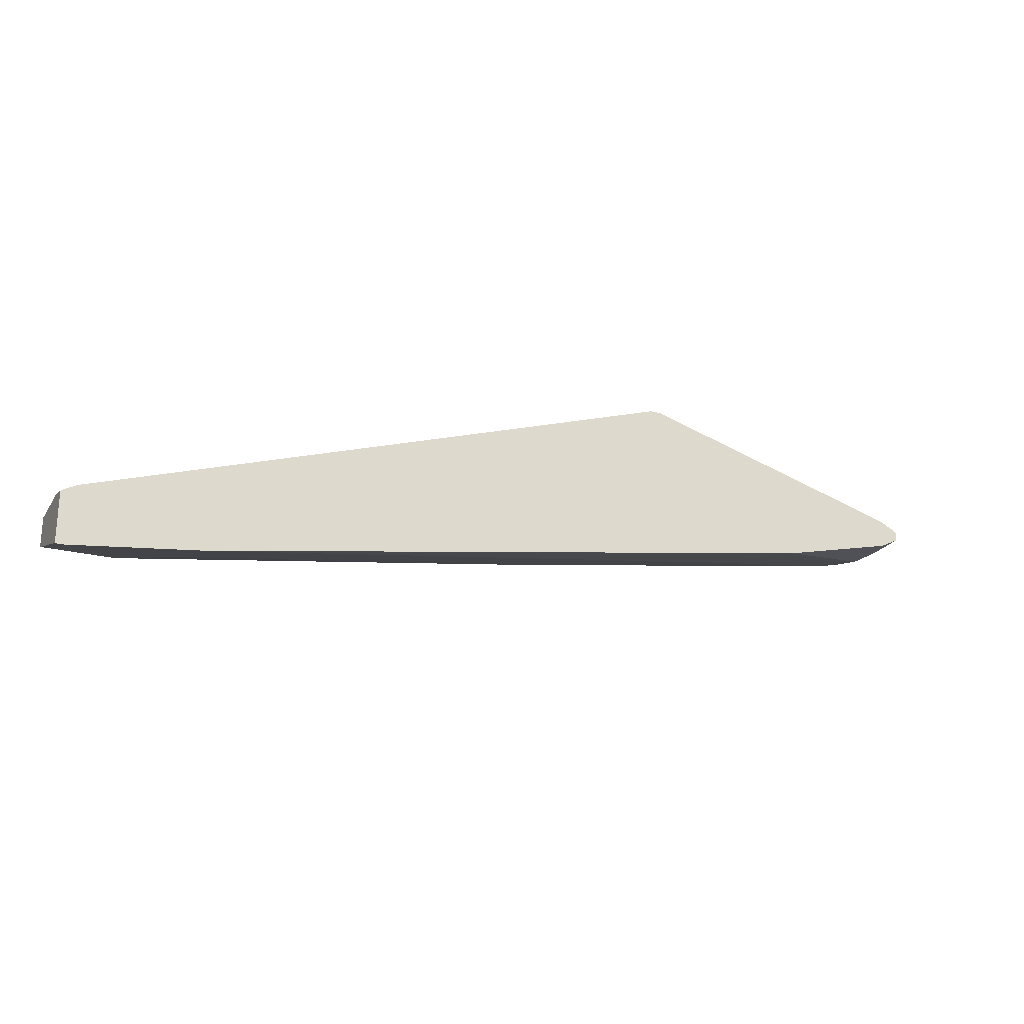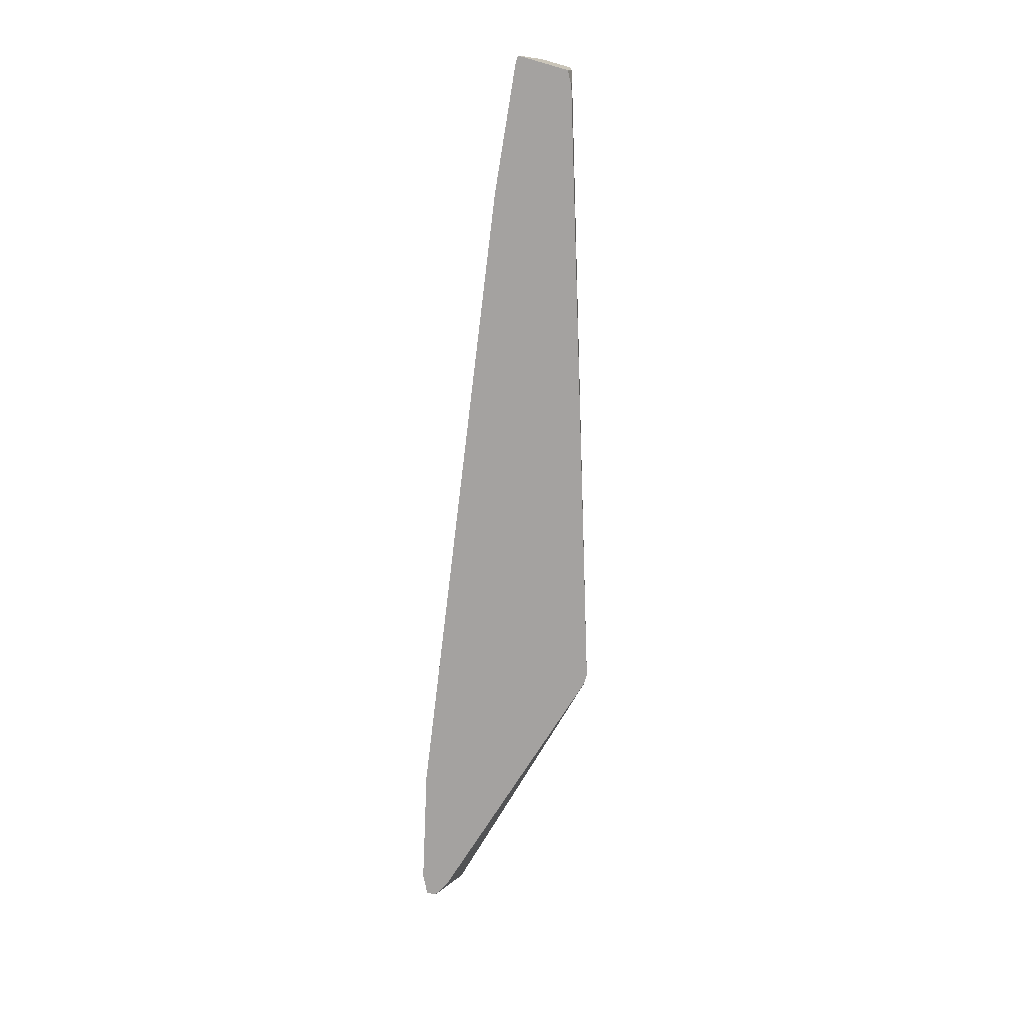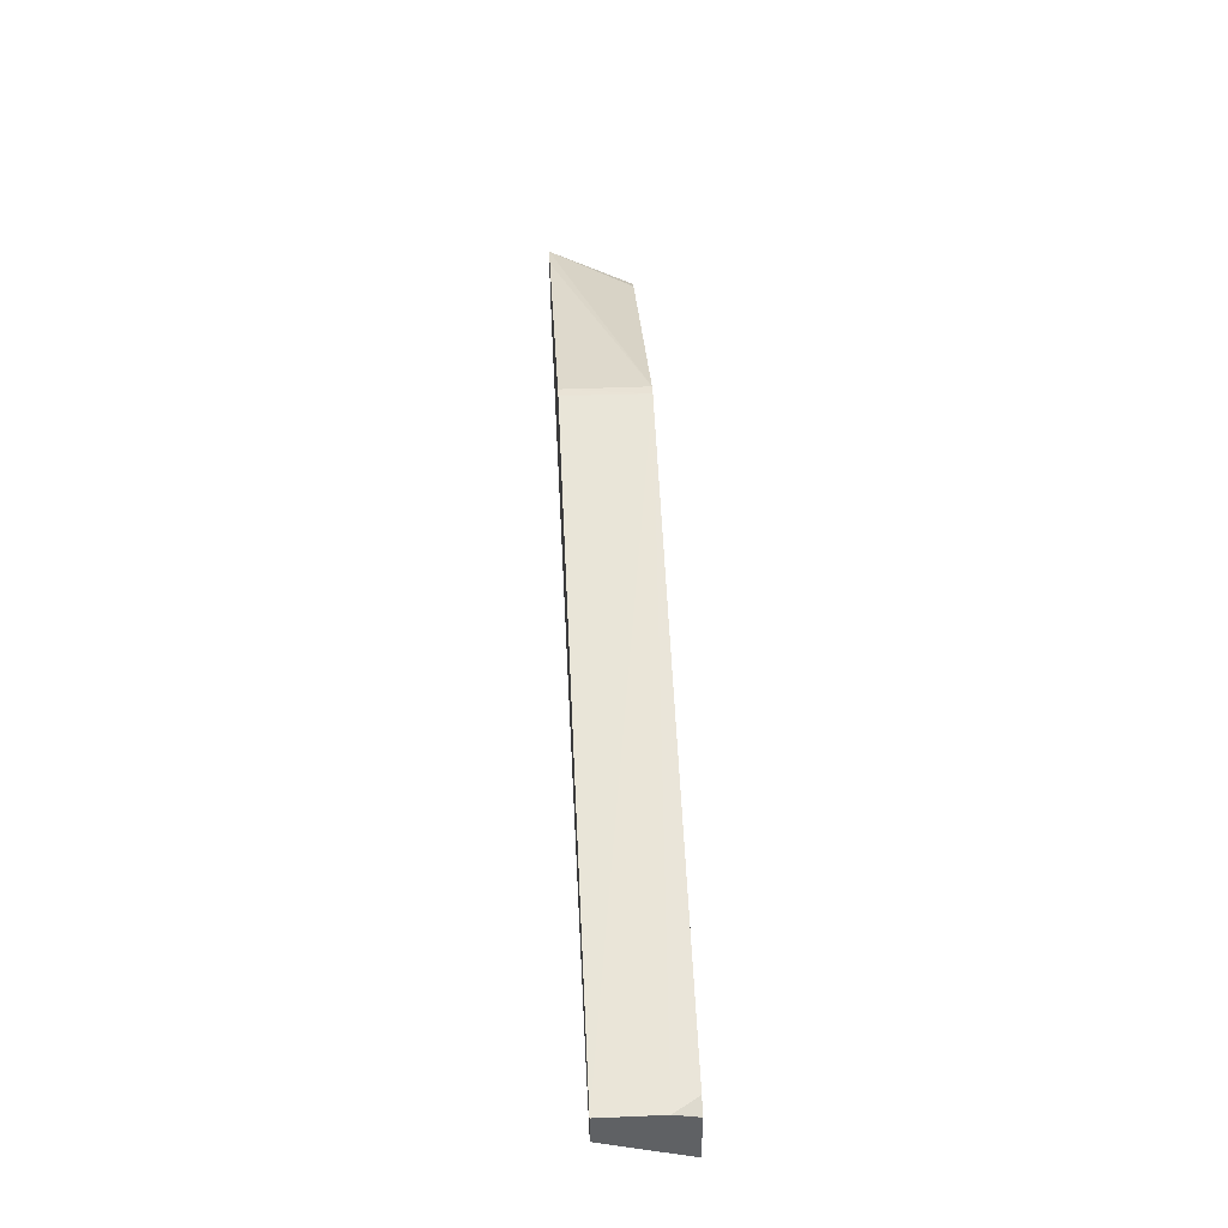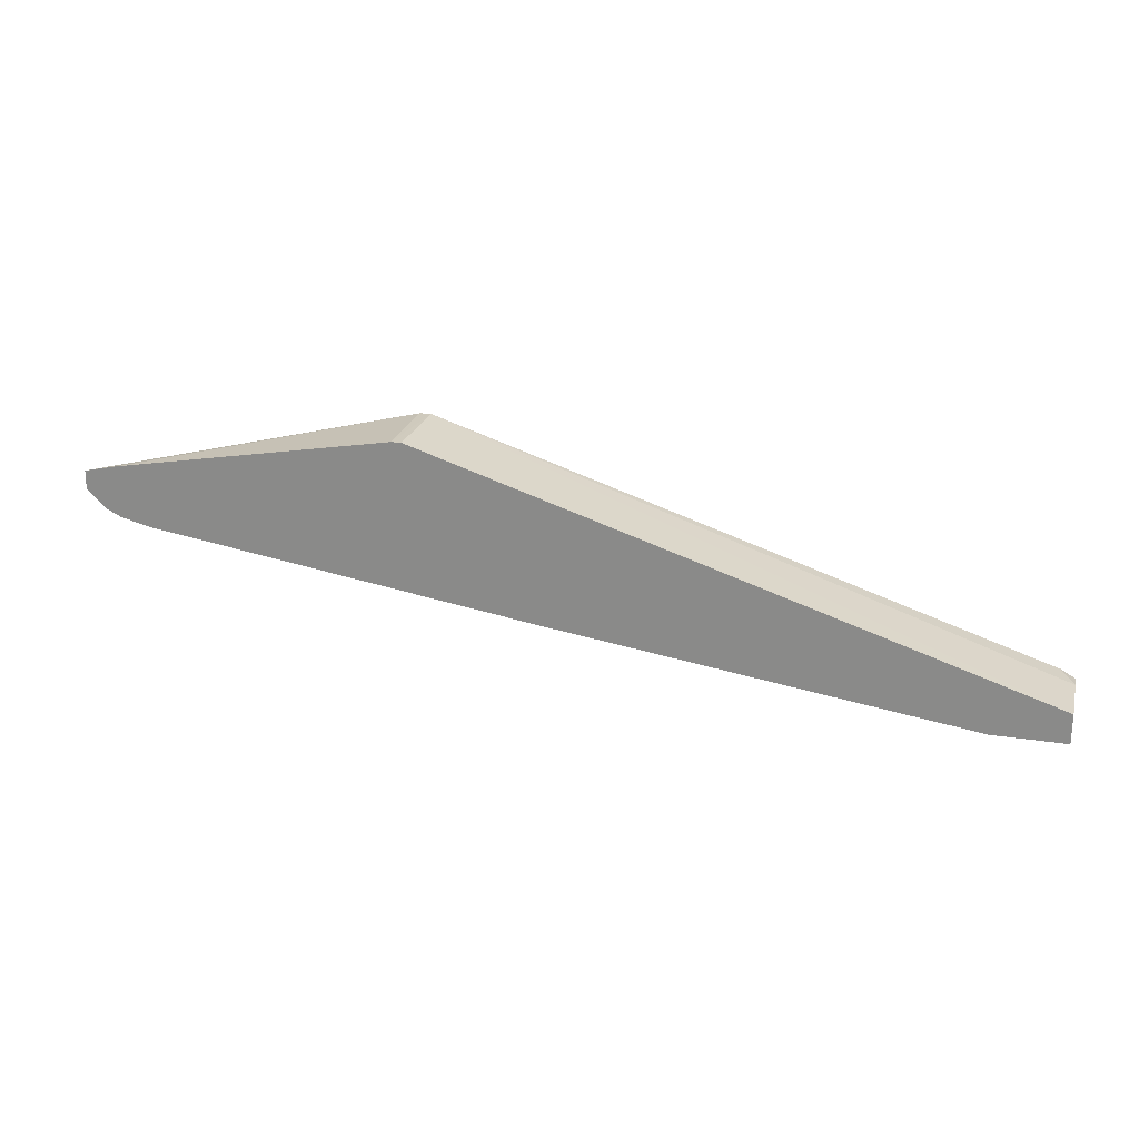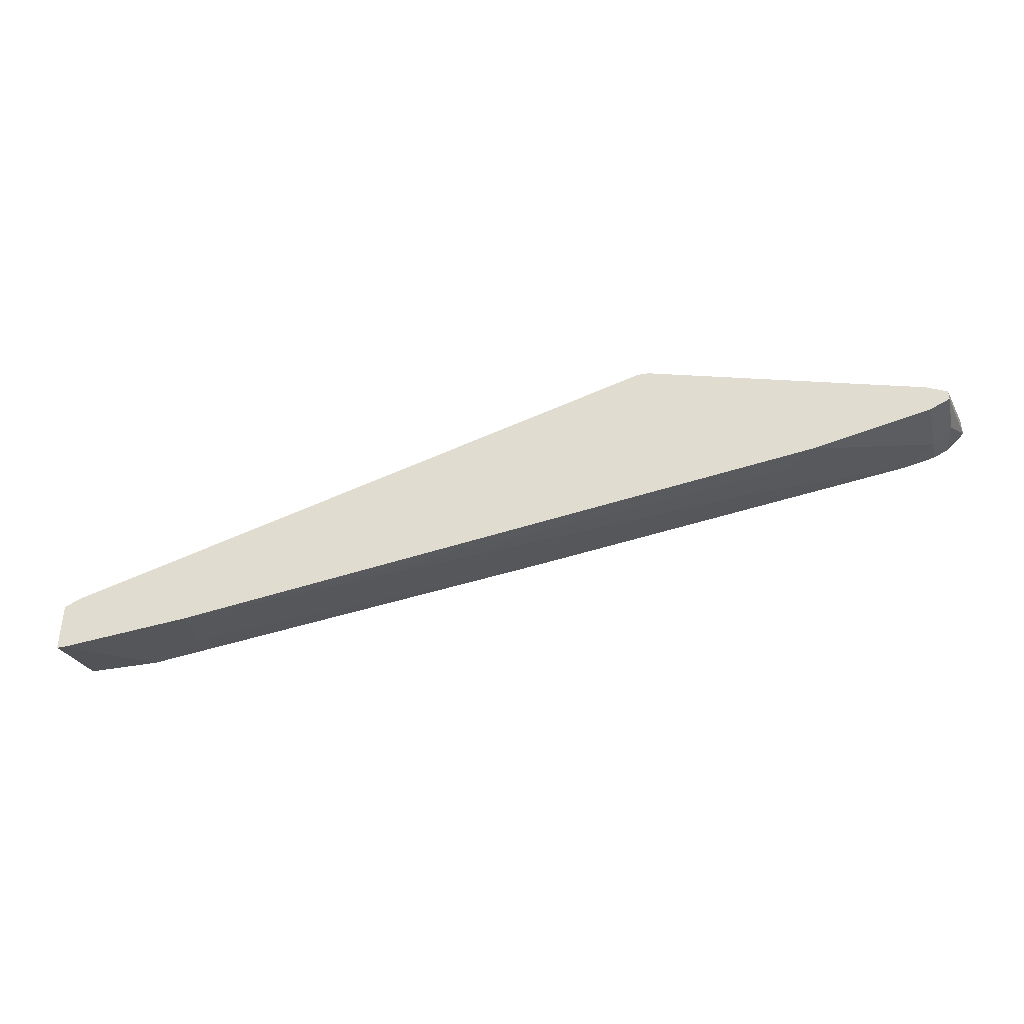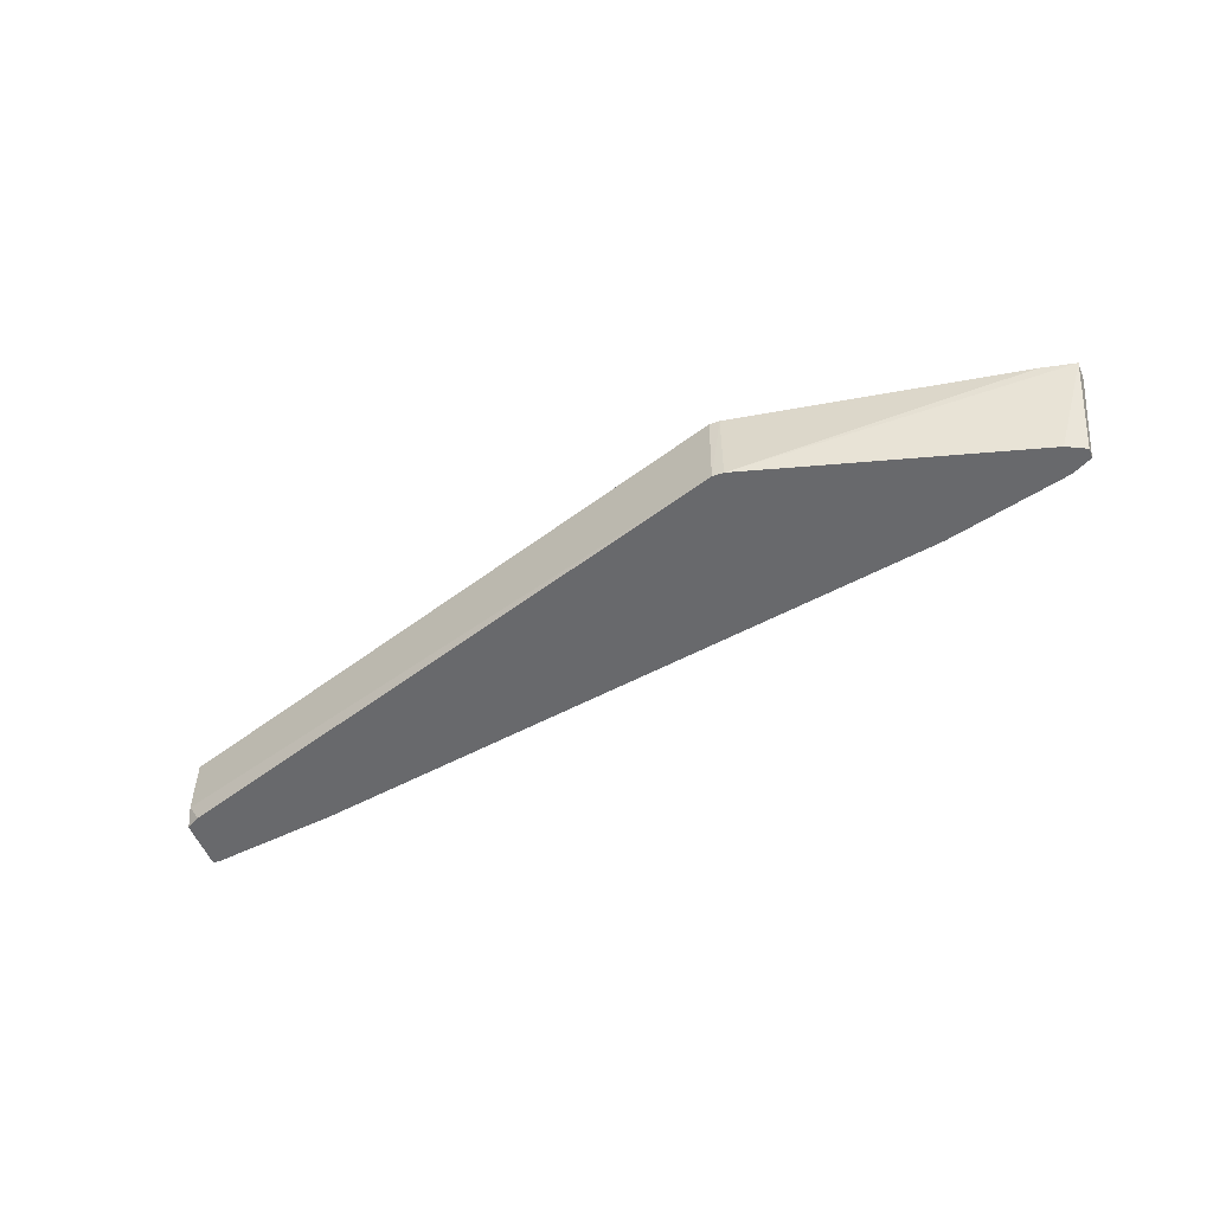
<metadata>
{"format":"obj","ext":"obj","renderer":"f3d","projection":"perspective","resolution":1024,"background":"white","views":[{"elev":-22.9,"azim":-24.2,"up":"+Z"},{"elev":-72.7,"azim":-105.9,"up":"+Y"},{"elev":42.2,"azim":-92.9,"up":"+Z"},{"elev":23.4,"azim":-165.6,"up":"+Z"},{"elev":-39.6,"azim":12.9,"up":"+Z"},{"elev":-52.8,"azim":21.2,"up":"+Y"}]}
</metadata>
<code>
v -0.08479 0.1076 -0.2254
v -0.09053 0.1076 -0.2254
v -0.06202 0.1655 -0.2068
v -0.04136 0.1655 -0.2067
v 0.00418 0.1076 -0.215
v -0.09053 0.1076 -0.1896
v -0.09053 0.1655 -0.2068
v 3.436e-05 0.1447 -0.2068
v 0.1034 0.1655 -0.1861
v 0.2481 0.1654 -0.1654
v 0.4135 0.1447 -0.1447
v 0.4342 0.1241 -0.1447
v 0.454 0.1076 -0.1439
v -0.09053 0.1078 -0.1895
v -0.09002 0.1076 -0.1892
v -0.09053 0.1655 -0.1861
v 0.2481 0.1655 -0.1654
v 0.5169 0.1655 -0.1241
v 0.5376 0.1447 -0.1241
v 0.5376 0.1076 -0.1241
v -0.09053 0.1241 -0.1861
v -0.08065 0.1076 -0.184
v 0.337 0.1076 -0.04806
v 0.3377 0.1655 -0.04825
v 0.5377 0.1655 -0.1189
v 0.5479 0.1655 -0.1137
v 0.5513 0.1378 -0.1172
v 0.5418 0.1076 -0.122
v 0.3446 0.1076 -0.04825
v 0.3446 0.1655 -0.04825
v 0.561 0.1655 -0.1006
v 0.5513 0.1076 -0.1172
v 0.5376 0.1076 -0.1034
v 0.5608 0.1654 -0.08789
v 0.5608 0.1655 -0.08785
v 0.5377 0.1655 -0.08272
v 0.561 0.1655 -0.08794
v 0.5513 0.1076 -0.1103
v 0.5404 0.1076 -0.1048
f 15 22 21
f 6 15 14
f 14 15 21
f 16 21 23
f 18 25 19
f 16 23 24
f 13 19 20
f 9 17 10
f 12 18 19
f 11 18 12
f 10 18 11
f 10 17 18
f 8 9 10
f 19 25 26
f 5 12 13
f 12 19 13
f 19 26 27
f 31 38 32
f 19 28 20
f 34 37 35
f 5 11 12
f 34 38 37
f 34 39 38
f 33 39 34
f 31 37 38
f 29 36 30
f 19 27 28
f 29 35 36
f 29 33 34
f 27 31 32
f 27 32 28
f 26 31 27
f 23 30 24
f 23 29 30
f 21 22 23
f 29 34 35
f 5 10 11
f 3 16 24
f 4 9 8
f 1 22 15
f 1 23 22
f 1 29 23
f 1 33 29
f 1 39 33
f 1 38 39
f 1 32 38
f 1 28 32
f 1 13 20
f 1 5 13
f 1 4 5
f 1 3 4
f 1 7 3
f 1 2 7
f 5 8 10
f 1 15 6
f 1 6 2
f 1 20 28
f 2 14 21
f 4 8 5
f 2 6 14
f 3 9 4
f 3 17 9
f 3 18 17
f 3 26 25
f 3 31 26
f 3 25 18
f 3 35 37
f 3 36 35
f 3 30 36
f 3 24 30
f 3 7 16
f 2 21 16
f 3 37 31
f 2 16 7

</code>
